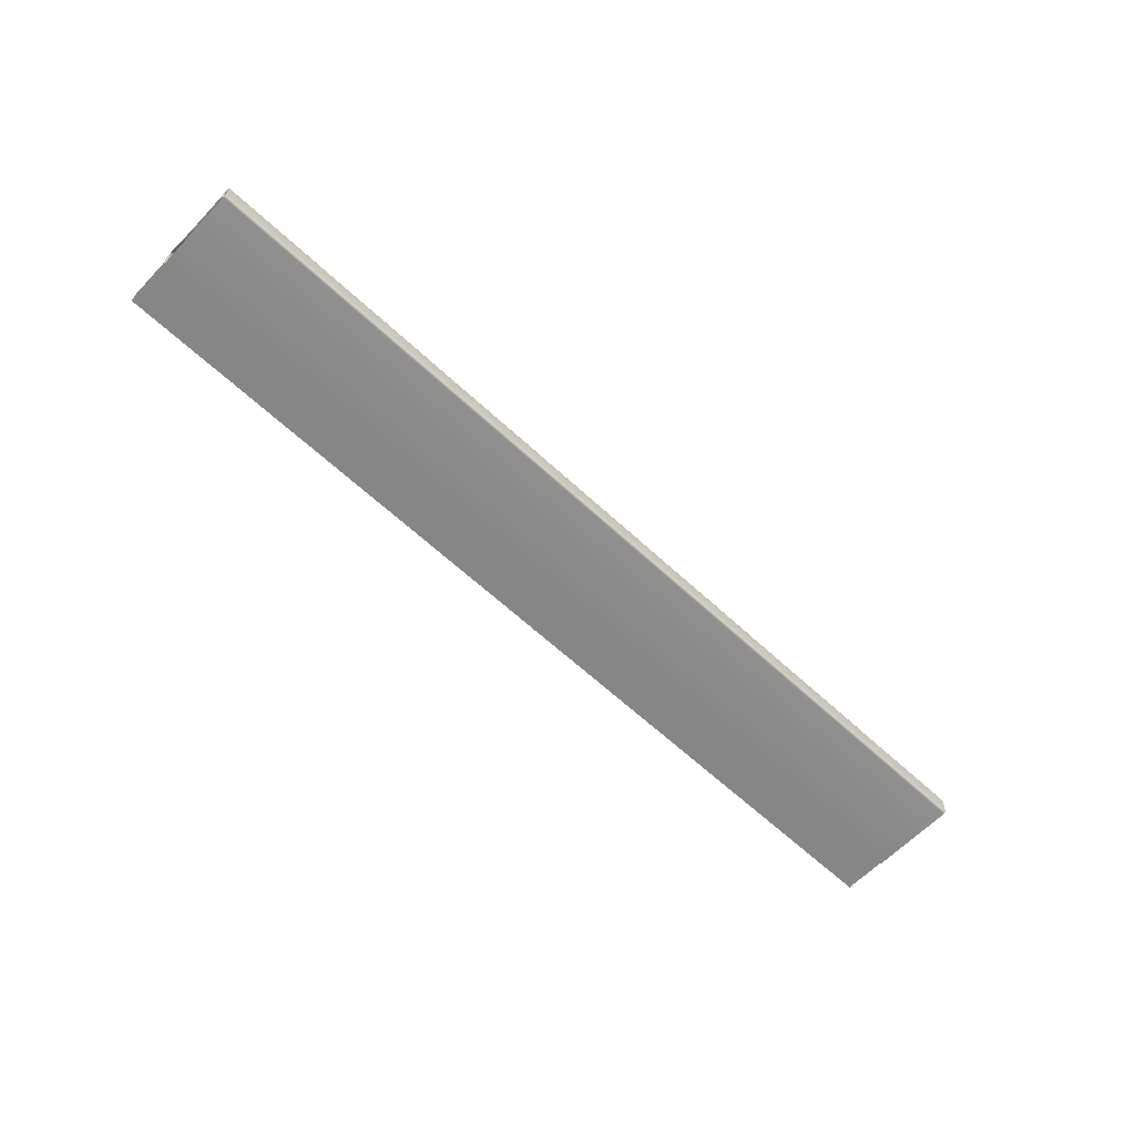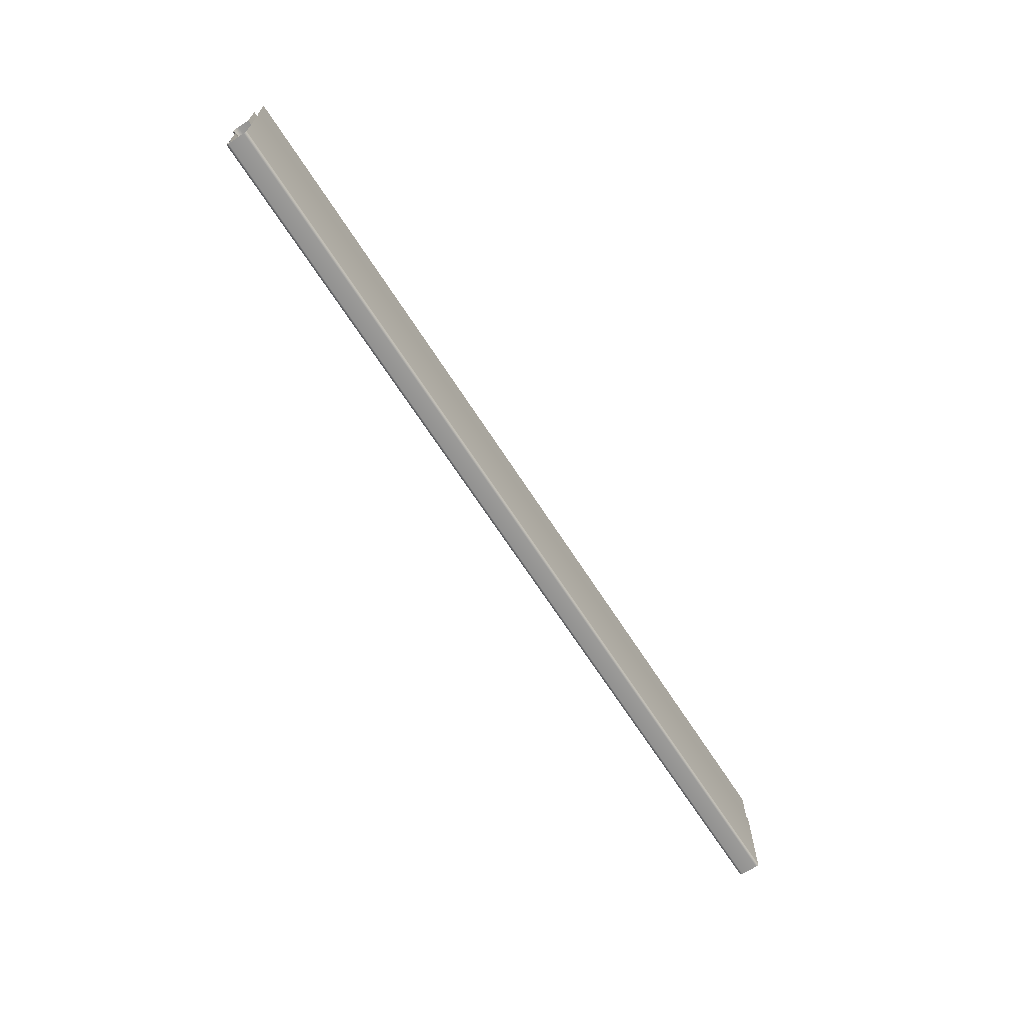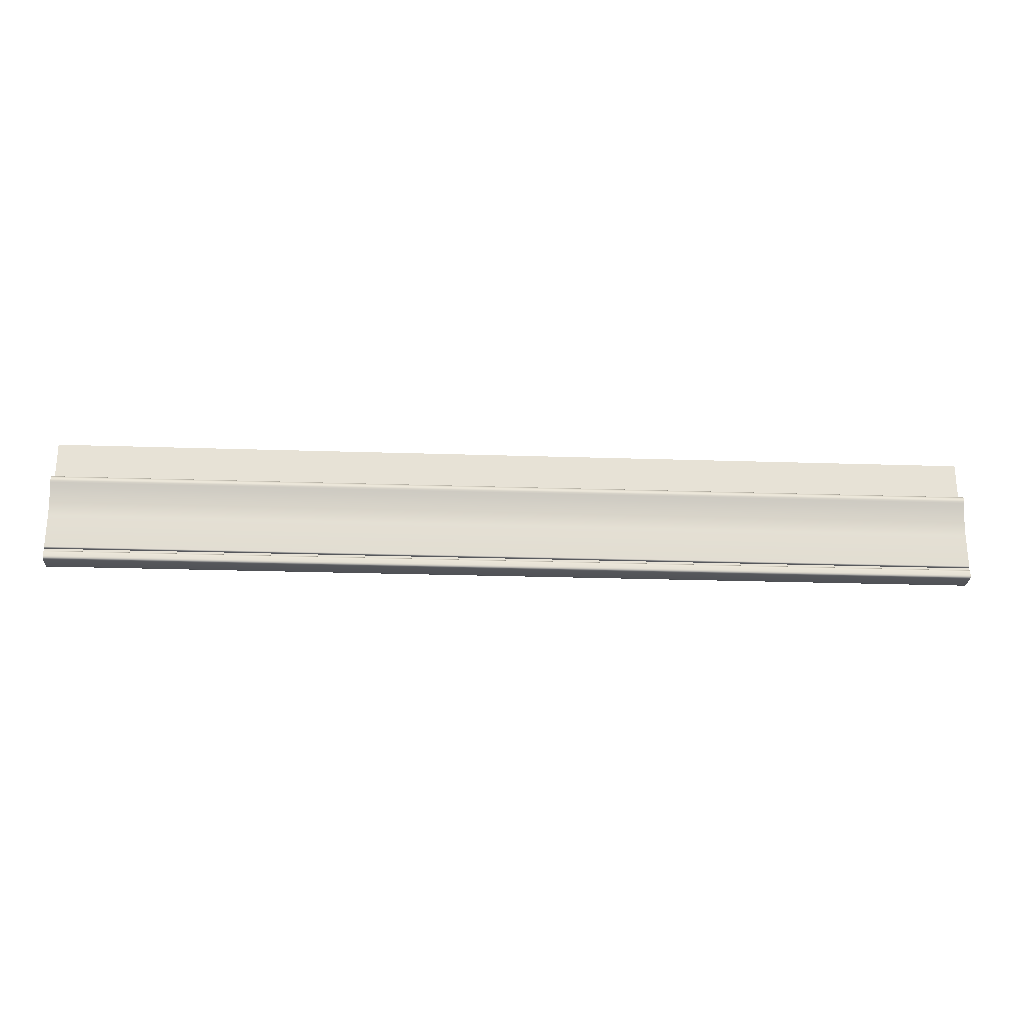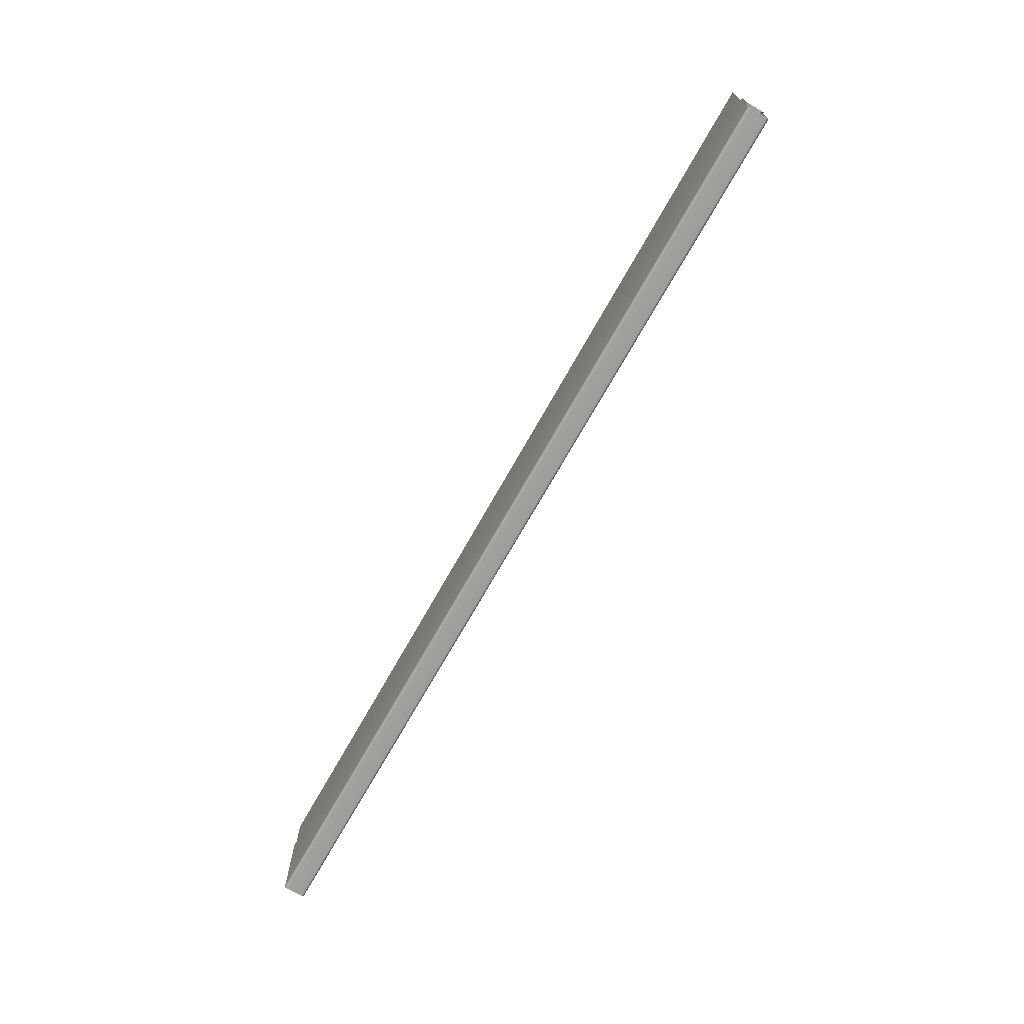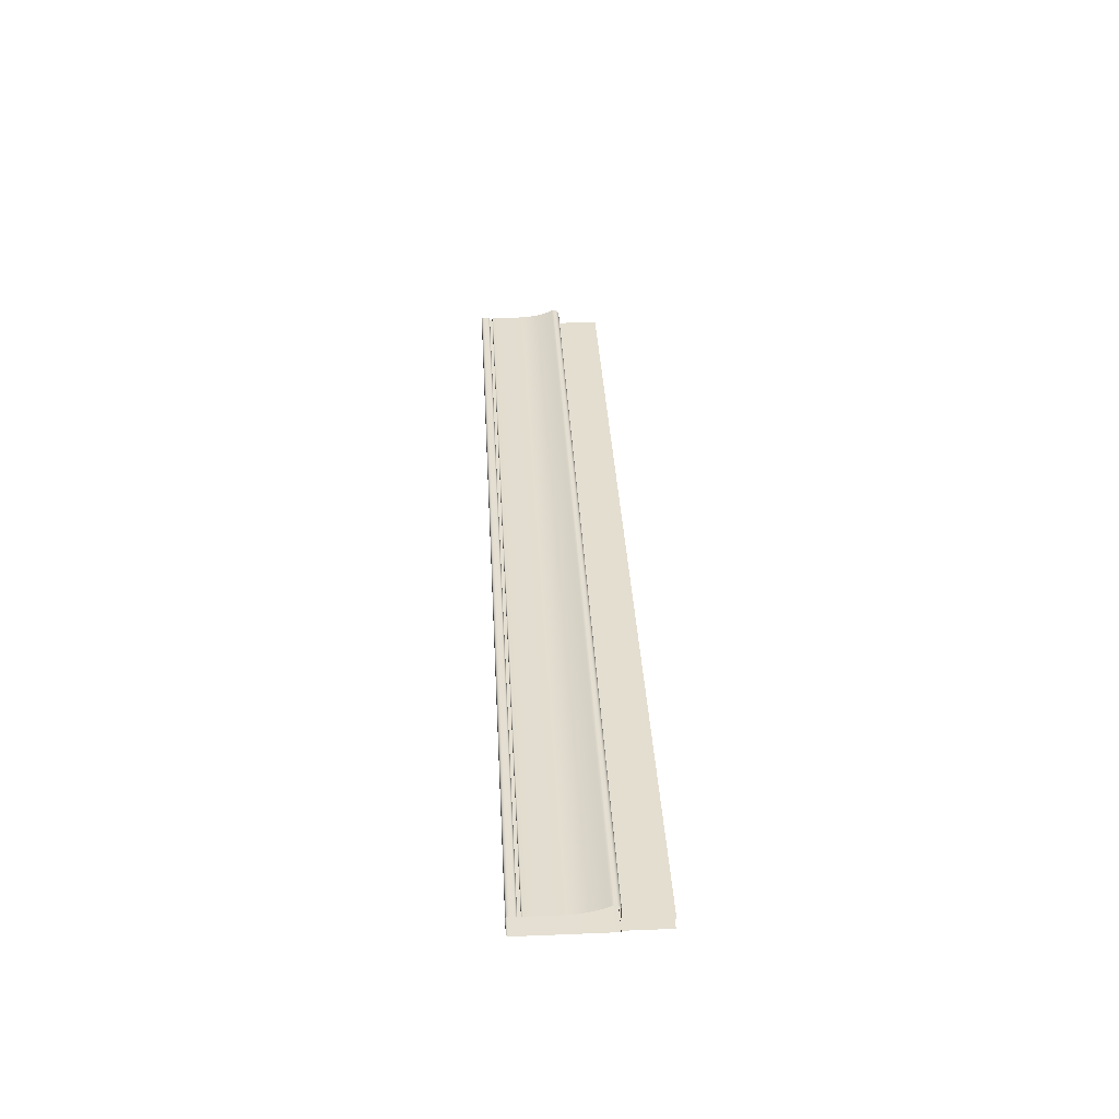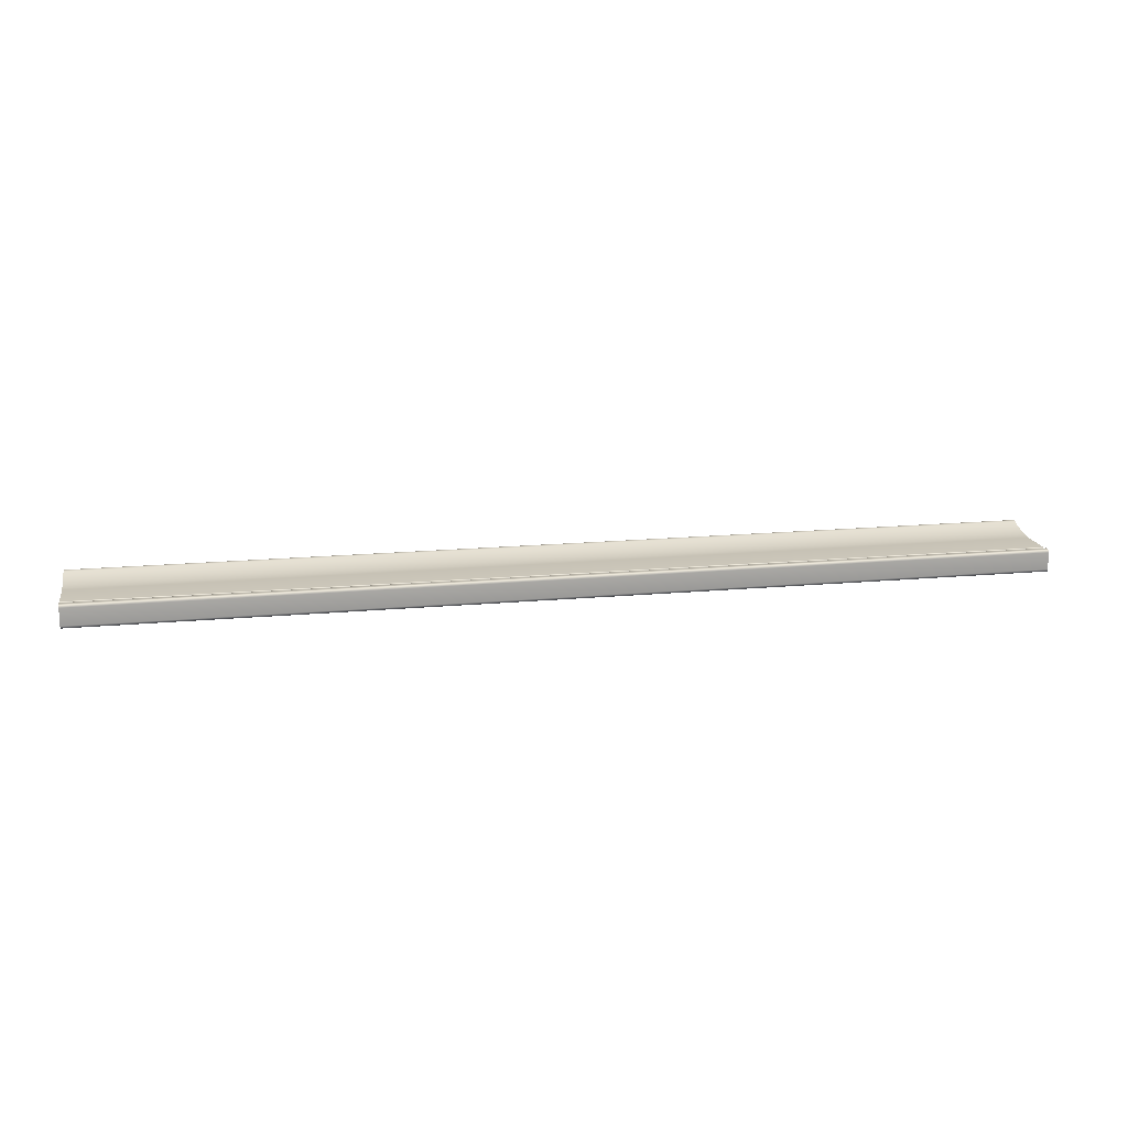
<metadata>
{"format":"obj","ext":"obj","renderer":"f3d","projection":"perspective","resolution":1024,"background":"white","views":[{"elev":-62.0,"azim":-43.5,"up":"+Z"},{"elev":-66.9,"azim":122.7,"up":"+Y"},{"elev":-25.5,"azim":-3.0,"up":"+Y"},{"elev":-70.8,"azim":-119.3,"up":"+Y"},{"elev":36.5,"azim":87.0,"up":"+Z"},{"elev":16.6,"azim":-10.8,"up":"+Z"}]}
</metadata>
<code>
o RB_31_CL1/RB_31_CL/mesh21/mesh21-geometry#mesh21-geometry
v -0.554 -0.6778 0.2683
v 0.5366 -0.5765 0.2683
v 0.5366 -0.6778 0.2683
v -0.554 -0.5765 0.2683
v -0.554 -0.6788 0.2685
v -0.554 -0.5765 0.2702
v 0.5366 -0.6788 0.2685
v 0.5366 -0.5765 0.2702
v -0.554 -0.6797 0.2689
v -0.554 -0.5267 0.2702
v 0.5366 -0.6797 0.2689
v 0.5366 -0.5267 0.2702
v -0.554 -0.6804 0.2697
v 0.5366 -0.6804 0.2697
v -0.554 -0.6809 0.2706
v 0.5366 -0.6809 0.2706
v -0.554 -0.6811 0.2716
v 0.5366 -0.6811 0.2716
v -0.554 -0.6811 0.2914
v 0.5366 -0.6811 0.2914
v -0.554 -0.681 0.2925
v 0.5366 -0.681 0.2925
v -0.554 -0.6806 0.2934
v 0.5366 -0.6806 0.2934
v -0.554 -0.6798 0.2942
v 0.5366 -0.6798 0.2942
v -0.554 -0.6789 0.2946
v 0.5366 -0.6789 0.2946
v -0.554 -0.6778 0.2947
v 0.5366 -0.6778 0.2947
v -0.554 -0.6735 0.2947
v 0.5366 -0.6735 0.2947
v -0.554 -0.6725 0.2945
v 0.5366 -0.6725 0.2945
v -0.554 -0.6716 0.294
v 0.5366 -0.6716 0.294
v 0.5366 -0.6709 0.2933
v -0.554 -0.6709 0.2933
v 0.5366 -0.6704 0.2924
v -0.554 -0.6704 0.2924
v 0.5366 -0.6702 0.2914
v -0.554 -0.6702 0.2914
v 0.5366 -0.6702 0.2903
v -0.554 -0.6702 0.2903
v -0.554 -0.6669 0.2903
v 0.5366 -0.6669 0.2903
v -0.554 -0.6669 0.2921
v 0.5366 -0.6669 0.2921
v -0.554 -0.6668 0.2926
v 0.5366 -0.6668 0.2926
v -0.554 -0.6666 0.293
v 0.5366 -0.6666 0.293
v -0.554 -0.6663 0.2933
v 0.5366 -0.6663 0.2933
v -0.554 -0.6659 0.2935
v 0.5366 -0.6659 0.2935
v -0.554 -0.6654 0.2936
v 0.5366 -0.6654 0.2936
v -0.554 -0.6248 0.2936
v 0.5366 -0.6248 0.2936
v -0.554 -0.6182 0.2941
v 0.5366 -0.6182 0.2941
v -0.554 -0.6117 0.295
v 0.5366 -0.6117 0.295
v -0.554 -0.6052 0.2963
v 0.5366 -0.6052 0.2963
v -0.554 -0.5988 0.298
v 0.5366 -0.5988 0.298
v -0.554 -0.5925 0.3001
v 0.5366 -0.5925 0.3001
v -0.554 -0.5864 0.3025
v 0.5366 -0.5864 0.3025
v -0.554 -0.5848 0.3032
v 0.5366 -0.5848 0.3032
v -0.554 -0.583 0.3034
v 0.5366 -0.583 0.3034
v -0.554 -0.581 0.3031
v 0.5366 -0.581 0.3031
v -0.554 -0.5792 0.3021
v 0.5366 -0.5792 0.3021
v -0.554 -0.5777 0.3007
v 0.5366 -0.5777 0.3007
v 0.5366 -0.5768 0.2989
v -0.554 -0.5768 0.2989
v 0.5366 -0.5765 0.2969
v -0.554 -0.5765 0.2969
v 0.5366 -0.5765 0.2832
v -0.554 -0.5765 0.2832
v -0.554 -0.5267 0.2832
v 0.5366 -0.5267 0.2832
f 1 2 3
f 2 1 4
f 3 5 1
f 6 2 4
f 5 3 7
f 2 6 8
f 7 9 5
f 10 8 6
f 9 7 11
f 8 10 12
f 11 13 9
f 13 11 14
f 14 15 13
f 15 14 16
f 16 17 15
f 17 16 18
f 18 19 17
f 19 18 20
f 20 21 19
f 21 20 22
f 22 23 21
f 23 22 24
f 24 25 23
f 25 24 26
f 26 27 25
f 27 26 28
f 28 29 27
f 29 28 30
f 30 31 29
f 31 30 32
f 32 33 31
f 33 32 34
f 34 35 33
f 35 34 36
f 37 35 36
f 35 37 38
f 39 38 37
f 38 39 40
f 41 40 39
f 40 41 42
f 43 42 41
f 42 43 44
f 43 45 44
f 45 43 46
f 46 47 45
f 47 46 48
f 48 49 47
f 49 48 50
f 50 51 49
f 51 50 52
f 52 53 51
f 53 52 54
f 54 55 53
f 55 54 56
f 56 57 55
f 57 56 58
f 58 59 57
f 59 58 60
f 60 61 59
f 61 60 62
f 62 63 61
f 63 62 64
f 64 65 63
f 65 64 66
f 66 67 65
f 67 66 68
f 68 69 67
f 69 68 70
f 70 71 69
f 71 70 72
f 72 73 71
f 73 72 74
f 74 75 73
f 75 74 76
f 76 77 75
f 77 76 78
f 78 79 77
f 79 78 80
f 80 81 79
f 81 80 82
f 83 81 82
f 81 83 84
f 85 84 83
f 84 85 86
f 87 86 85
f 86 87 88
f 87 89 88
f 89 87 90
f 3 2 1
f 4 1 2
f 1 5 3
f 4 2 6
f 7 3 5
f 8 6 2
f 5 9 7
f 6 8 10
f 11 7 9
f 12 10 8
f 9 13 11
f 14 11 13
f 13 15 14
f 16 14 15
f 15 17 16
f 18 16 17
f 17 19 18
f 20 18 19
f 19 21 20
f 22 20 21
f 21 23 22
f 24 22 23
f 23 25 24
f 26 24 25
f 25 27 26
f 28 26 27
f 27 29 28
f 30 28 29
f 29 31 30
f 32 30 31
f 31 33 32
f 34 32 33
f 33 35 34
f 36 34 35
f 36 35 37
f 38 37 35
f 37 38 39
f 40 39 38
f 39 40 41
f 42 41 40
f 41 42 43
f 44 43 42
f 44 45 43
f 46 43 45
f 45 47 46
f 48 46 47
f 47 49 48
f 50 48 49
f 49 51 50
f 52 50 51
f 51 53 52
f 54 52 53
f 53 55 54
f 56 54 55
f 55 57 56
f 58 56 57
f 57 59 58
f 60 58 59
f 59 61 60
f 62 60 61
f 61 63 62
f 64 62 63
f 63 65 64
f 66 64 65
f 65 67 66
f 68 66 67
f 67 69 68
f 70 68 69
f 69 71 70
f 72 70 71
f 71 73 72
f 74 72 73
f 73 75 74
f 76 74 75
f 75 77 76
f 78 76 77
f 77 79 78
f 80 78 79
f 79 81 80
f 82 80 81
f 82 81 83
f 84 83 81
f 83 84 85
f 86 85 84
f 85 86 87
f 88 87 86
f 88 89 87
f 90 87 89

</code>
